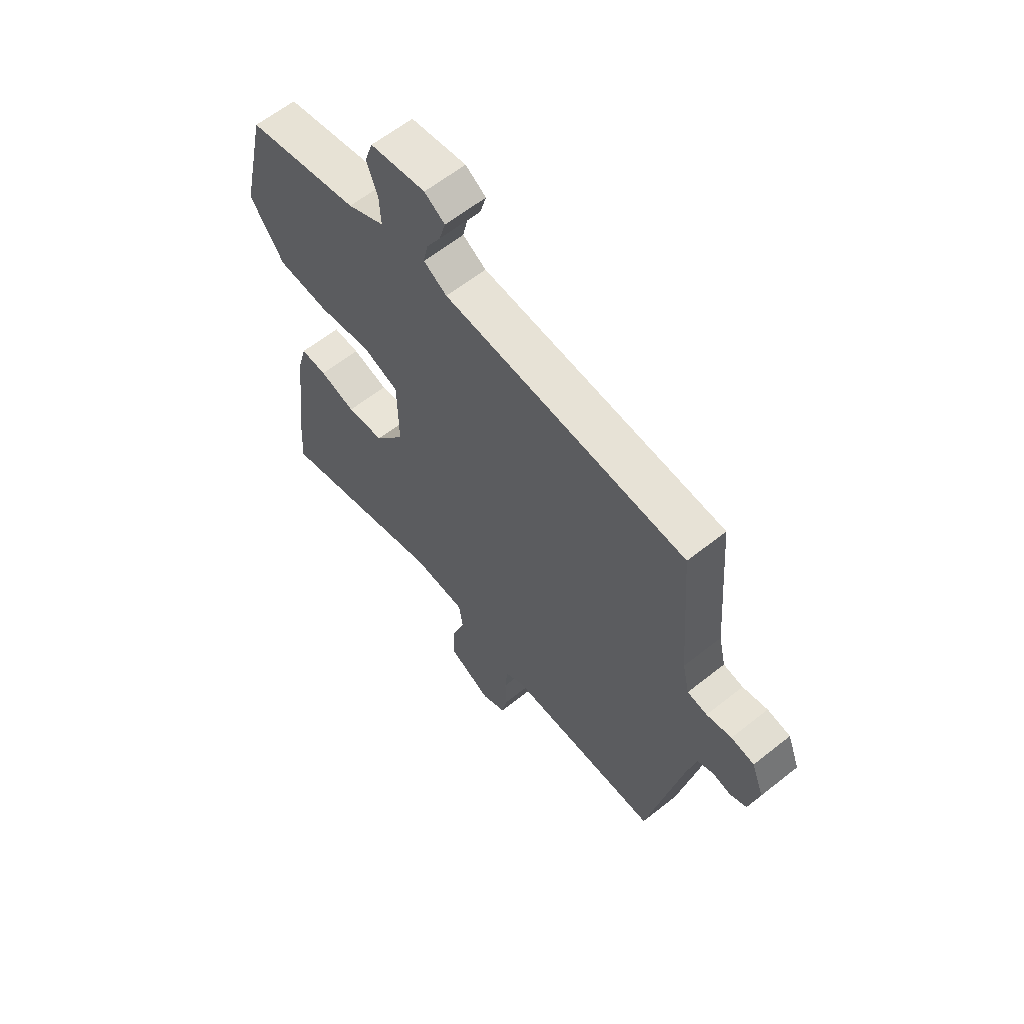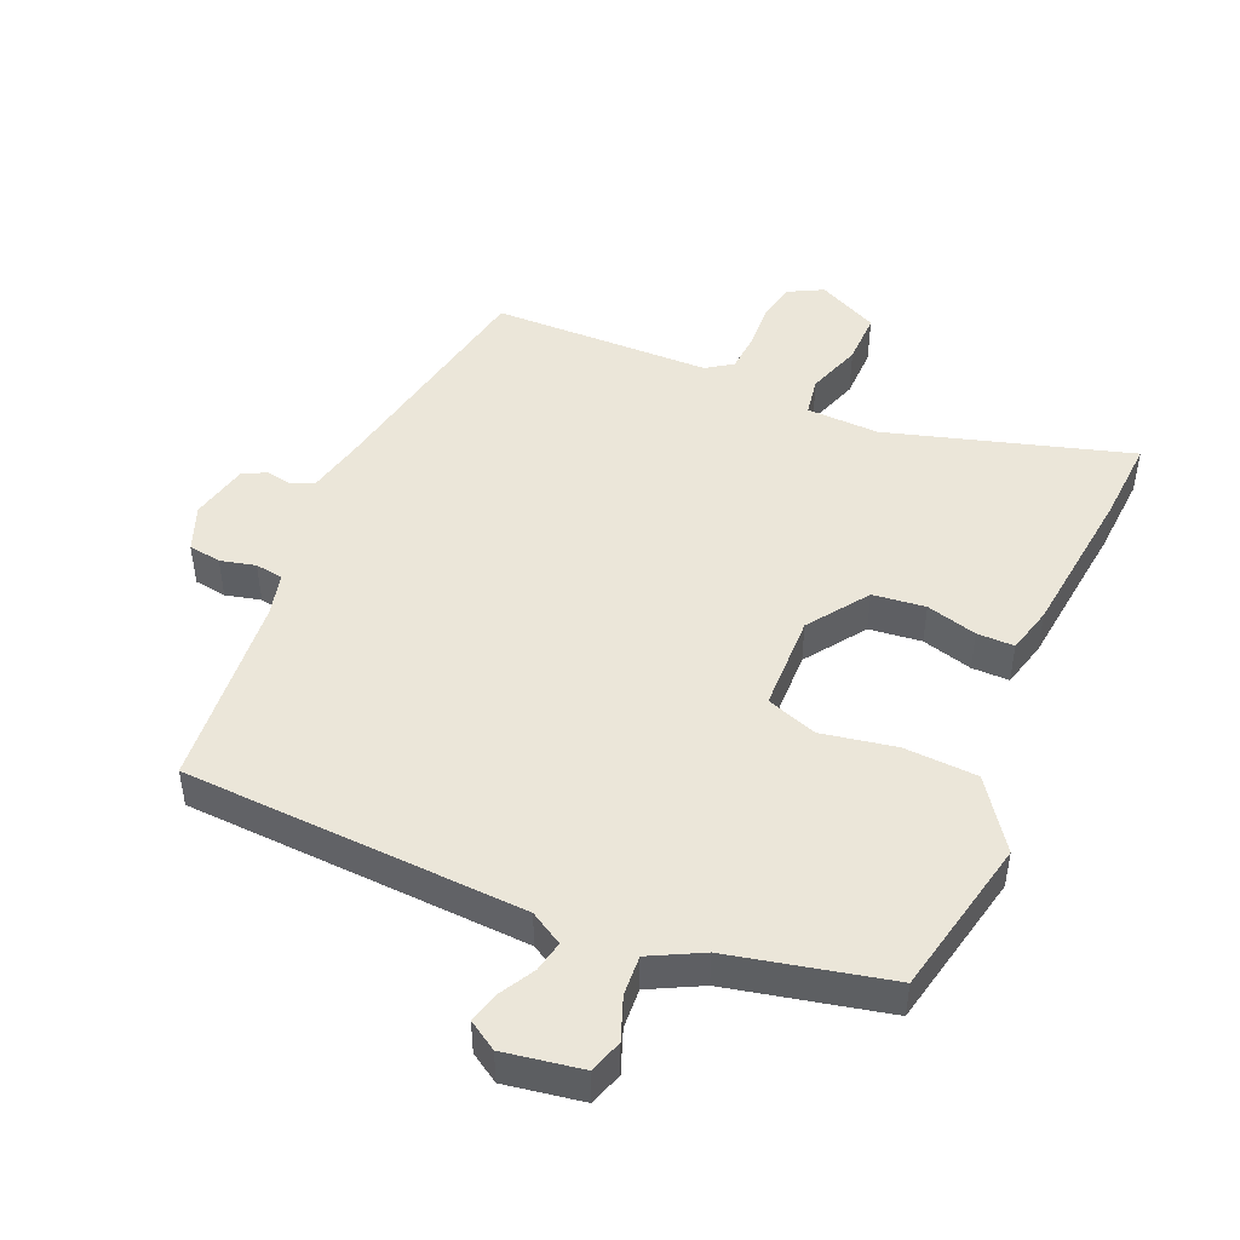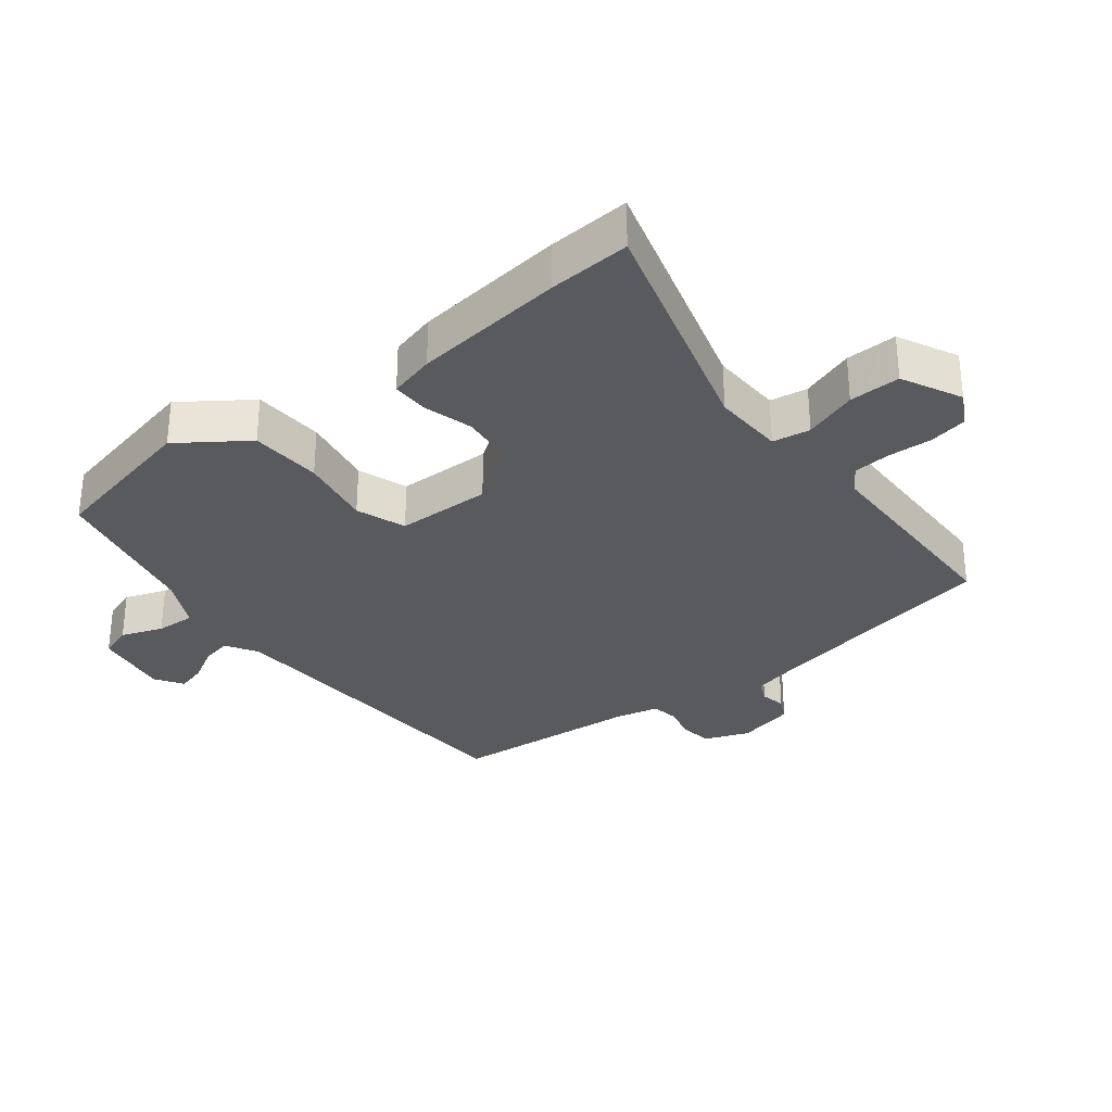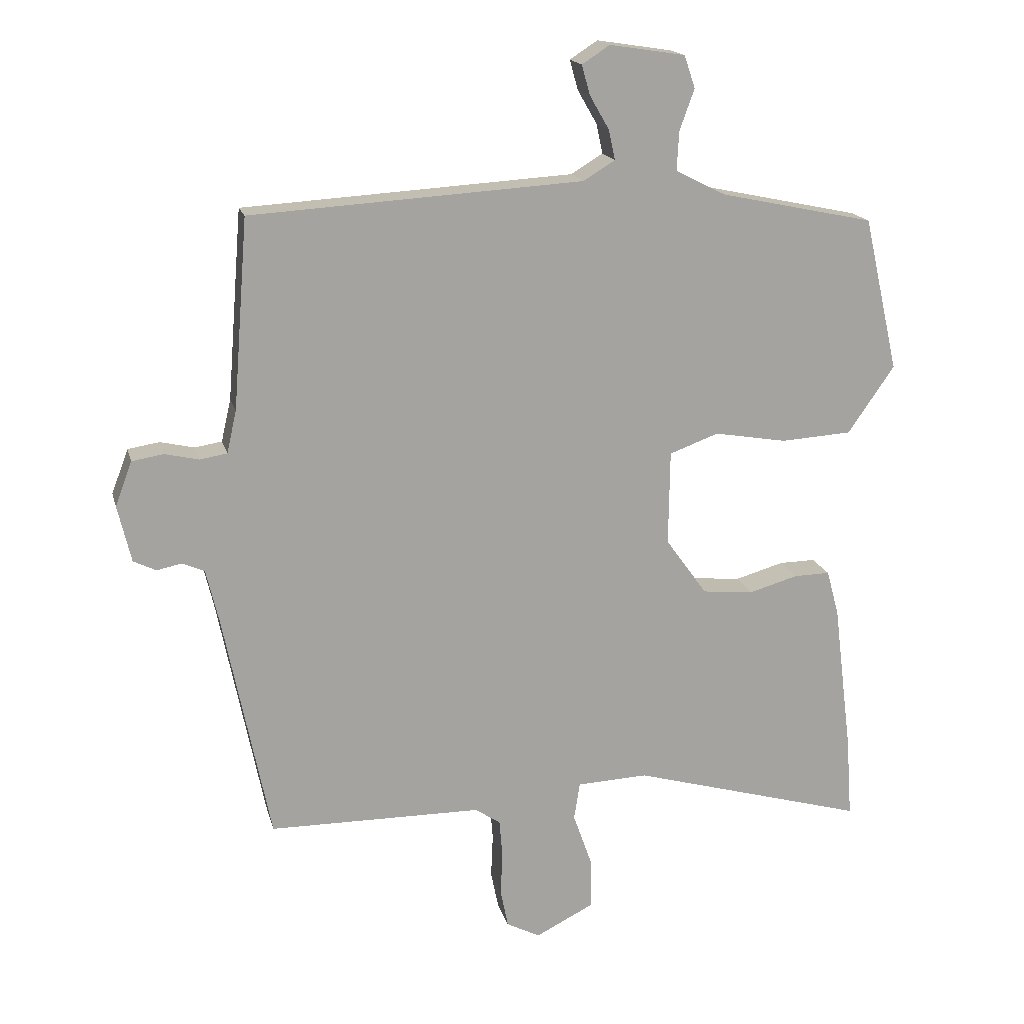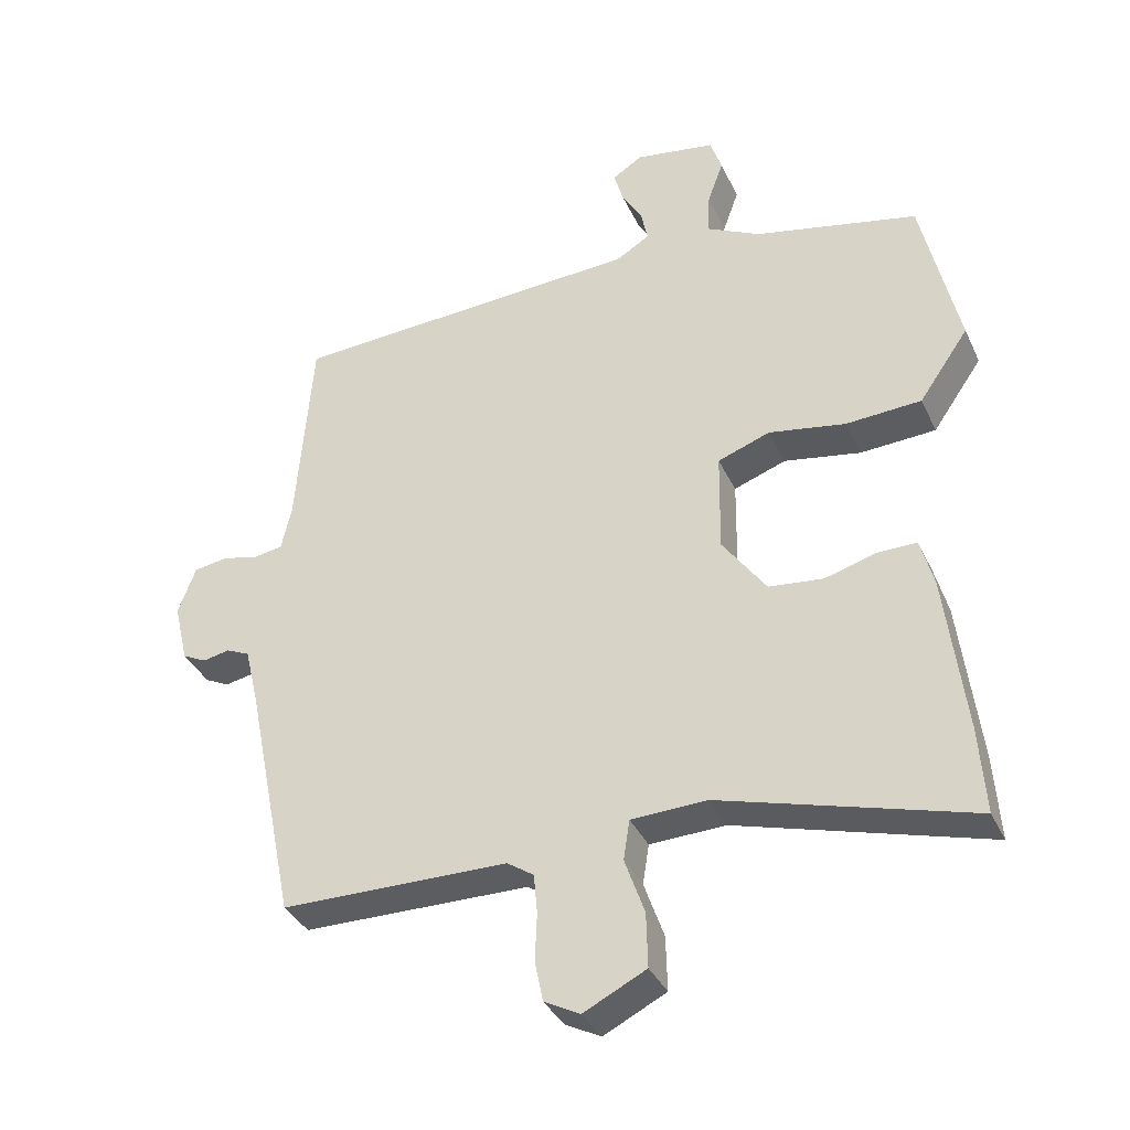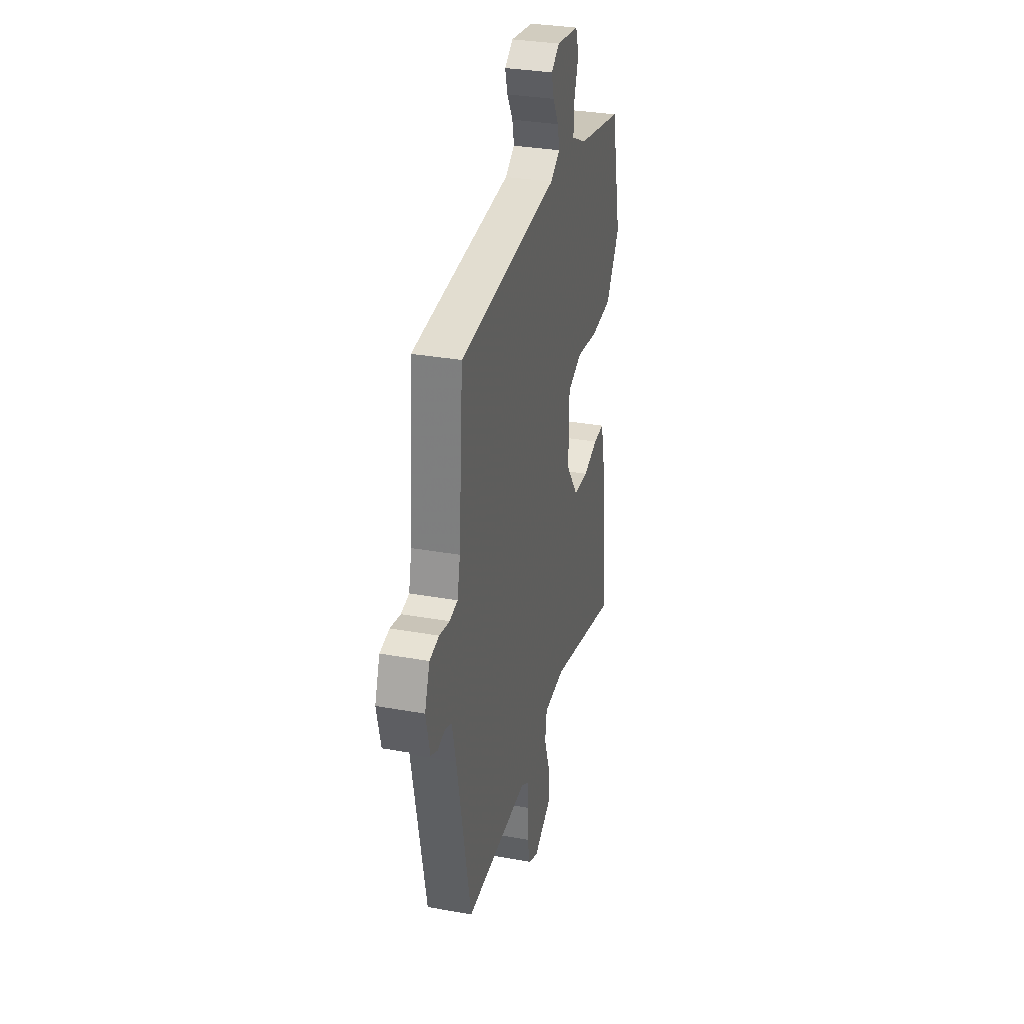
<metadata>
{"format":"obj","ext":"obj","renderer":"f3d","projection":"perspective","resolution":1024,"background":"white","views":[{"elev":61.5,"azim":-129.0,"up":"+Z"},{"elev":47.2,"azim":22.6,"up":"+Y"},{"elev":-31.2,"azim":127.7,"up":"+Y"},{"elev":17.0,"azim":-13.5,"up":"+Z"},{"elev":-35.9,"azim":22.5,"up":"+Z"},{"elev":32.2,"azim":-75.9,"up":"+Z"}]}
</metadata>
<code>
v 0.493 0.07 0.409
v 0.547 0.07 0.171
v 0.475 0.07 0.067
v 0.365 0.07 0.06
v 0.253 0.07 0.079
v 0.177 0.07 0.051
v 0.175 0.07 -0.095
v 0.239 0.07 -0.184
v 0.318 0.07 -0.192
v 0.394 0.07 -0.17
v 0.45 0.07 -0.169
v 0.469 0.07 -0.239
v 0.498 0.07 -0.472
v 0.507 0.07 -0.598
v 0.143 0.07 -0.496
v 0.033 0.07 -0.501
v 0.024 0.07 -0.559
v 0.053 0.07 -0.641
v 0.055 0.07 -0.72
v -0.036 0.07 -0.766
v -0.088 0.07 -0.739
v -0.1 0.07 -0.68
v -0.097 0.07 -0.612
v -0.102 0.07 -0.554
v -0.141 0.07 -0.528
v -0.471 0.07 -0.526
v -0.543 0.07 -0.171
v -0.563 0.07 -0.087
v -0.597 0.07 -0.072
v -0.636 0.07 -0.08
v -0.671 0.07 -0.063
v -0.692 0.07 0.025
v -0.666 0.07 0.094
v -0.617 0.07 0.102
v -0.564 0.07 0.09
v -0.522 0.07 0.097
v -0.507 0.07 0.163
v -0.484 0.07 0.456
v 0.03 0.07 0.488
v 0.079 0.07 0.518
v 0.069 0.07 0.564
v 0.039 0.07 0.616
v 0.026 0.07 0.662
v 0.069 0.07 0.69
v 0.186 0.07 0.672
v 0.203 0.07 0.622
v 0.18 0.07 0.558
v 0.177 0.07 0.498
v 0.255 0.07 0.459
v 0.493 0 0.409
v 0.547 0 0.171
v 0.475 0 0.067
v 0.365 0 0.06
v 0.253 0 0.079
v 0.177 0 0.051
v 0.175 0 -0.095
v 0.239 0 -0.184
v 0.318 0 -0.192
v 0.394 0 -0.17
v 0.45 0 -0.169
v 0.469 0 -0.239
v 0.498 0 -0.472
v 0.507 0 -0.598
v 0.143 0 -0.496
v 0.033 0 -0.501
v 0.024 0 -0.559
v 0.053 0 -0.641
v 0.055 0 -0.72
v -0.036 0 -0.766
v -0.088 0 -0.739
v -0.1 0 -0.68
v -0.097 0 -0.612
v -0.102 0 -0.554
v -0.141 0 -0.528
v -0.471 0 -0.526
v -0.543 0 -0.171
v -0.563 0 -0.087
v -0.597 0 -0.072
v -0.636 0 -0.08
v -0.671 0 -0.063
v -0.692 0 0.025
v -0.666 0 0.094
v -0.617 0 0.102
v -0.564 0 0.09
v -0.522 0 0.097
v -0.507 0 0.163
v -0.484 0 0.456
v 0.03 0 0.488
v 0.079 0 0.518
v 0.069 0 0.564
v 0.039 0 0.616
v 0.026 0 0.662
v 0.069 0 0.69
v 0.186 0 0.672
v 0.203 0 0.622
v 0.18 0 0.558
v 0.177 0 0.498
v 0.255 0 0.459
f 44 45 46 47
f 44 47 48
f 41 42 43 44
f 40 41 44 48
f 39 40 48 49
f 37 38 39 49
f 32 33 34 35
f 32 35 36
f 29 30 31 32
f 28 29 32 36
f 27 28 36 37
f 25 26 27 37
f 20 21 22 23
f 20 23 24
f 17 18 19 20
f 16 17 20 24
f 12 13 14 15
f 12 15 16
f 9 10 11 12
f 8 9 12 16
f 7 8 16 24
f 2 3 4 5
f 49 1 2 5
f 49 5 6
f 37 49 6
f 24 25 37
f 6 7 24 37
f 96 95 94 93
f 97 96 93
f 93 92 91 90
f 97 93 90 89
f 98 97 89 88
f 98 88 87 86
f 84 83 82 81
f 85 84 81
f 81 80 79 78
f 85 81 78 77
f 86 85 77 76
f 86 76 75 74
f 72 71 70 69
f 73 72 69
f 69 68 67 66
f 73 69 66 65
f 64 63 62 61
f 65 64 61
f 61 60 59 58
f 65 61 58 57
f 73 65 57 56
f 54 53 52 51
f 54 51 50 98
f 55 54 98
f 55 98 86
f 86 74 73
f 86 73 56 55
f 1 50 51 2
f 2 51 52 3
f 3 52 53 4
f 4 53 54 5
f 5 54 55 6
f 6 55 56 7
f 7 56 57 8
f 8 57 58 9
f 9 58 59 10
f 10 59 60 11
f 11 60 61 12
f 12 61 62 13
f 13 62 63 14
f 14 63 64 15
f 15 64 65 16
f 16 65 66 17
f 17 66 67 18
f 18 67 68 19
f 19 68 69 20
f 20 69 70 21
f 21 70 71 22
f 22 71 72 23
f 23 72 73 24
f 24 73 74 25
f 25 74 75 26
f 26 75 76 27
f 27 76 77 28
f 28 77 78 29
f 29 78 79 30
f 30 79 80 31
f 31 80 81 32
f 32 81 82 33
f 33 82 83 34
f 34 83 84 35
f 35 84 85 36
f 36 85 86 37
f 37 86 87 38
f 38 87 88 39
f 39 88 89 40
f 40 89 90 41
f 41 90 91 42
f 42 91 92 43
f 43 92 93 44
f 44 93 94 45
f 45 94 95 46
f 46 95 96 47
f 47 96 97 48
f 48 97 98 49
f 49 98 50 1

</code>
